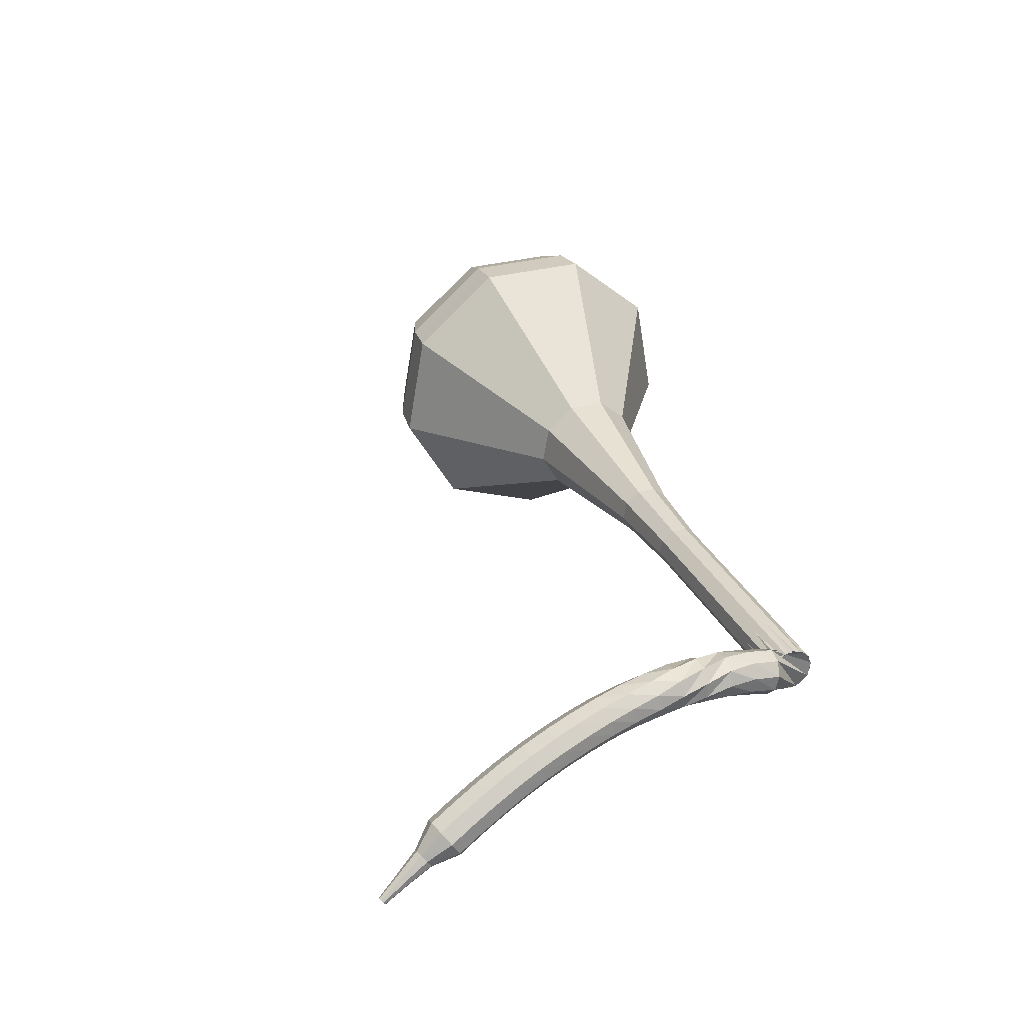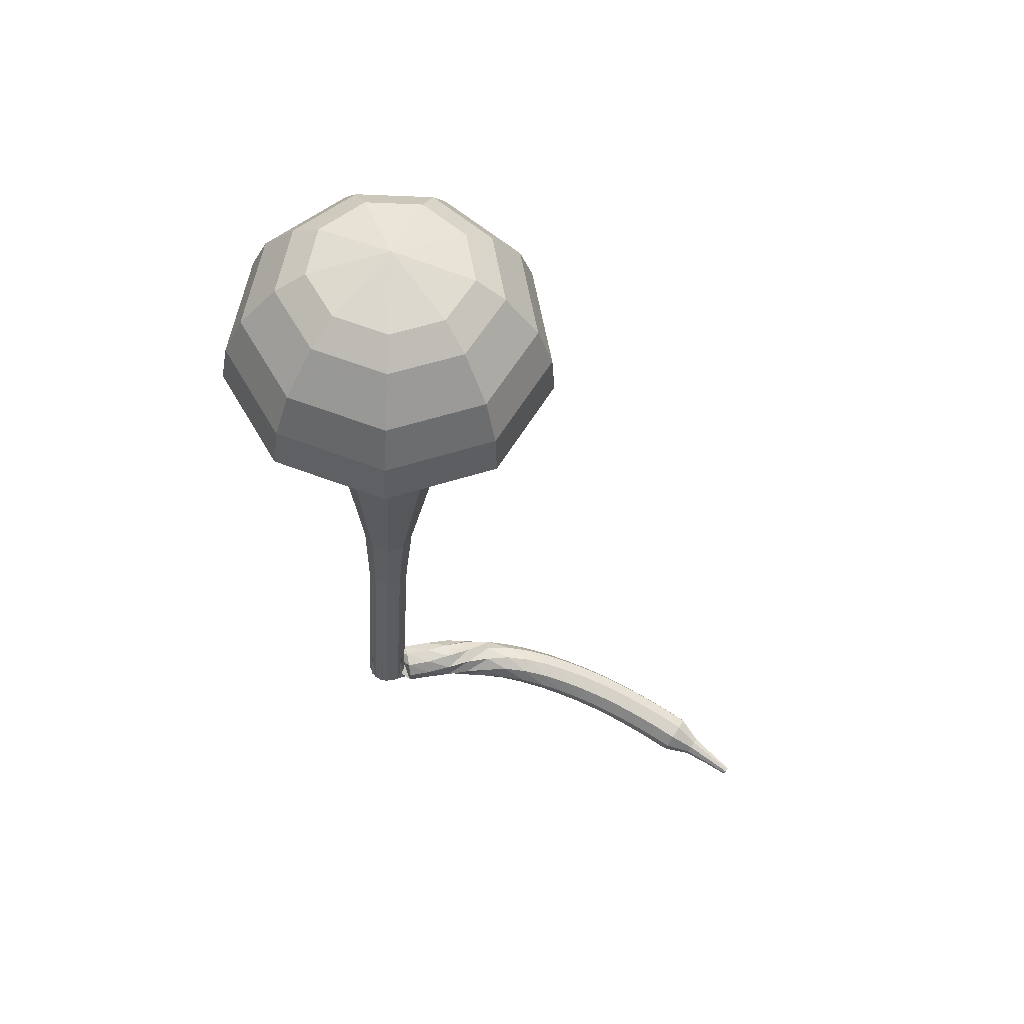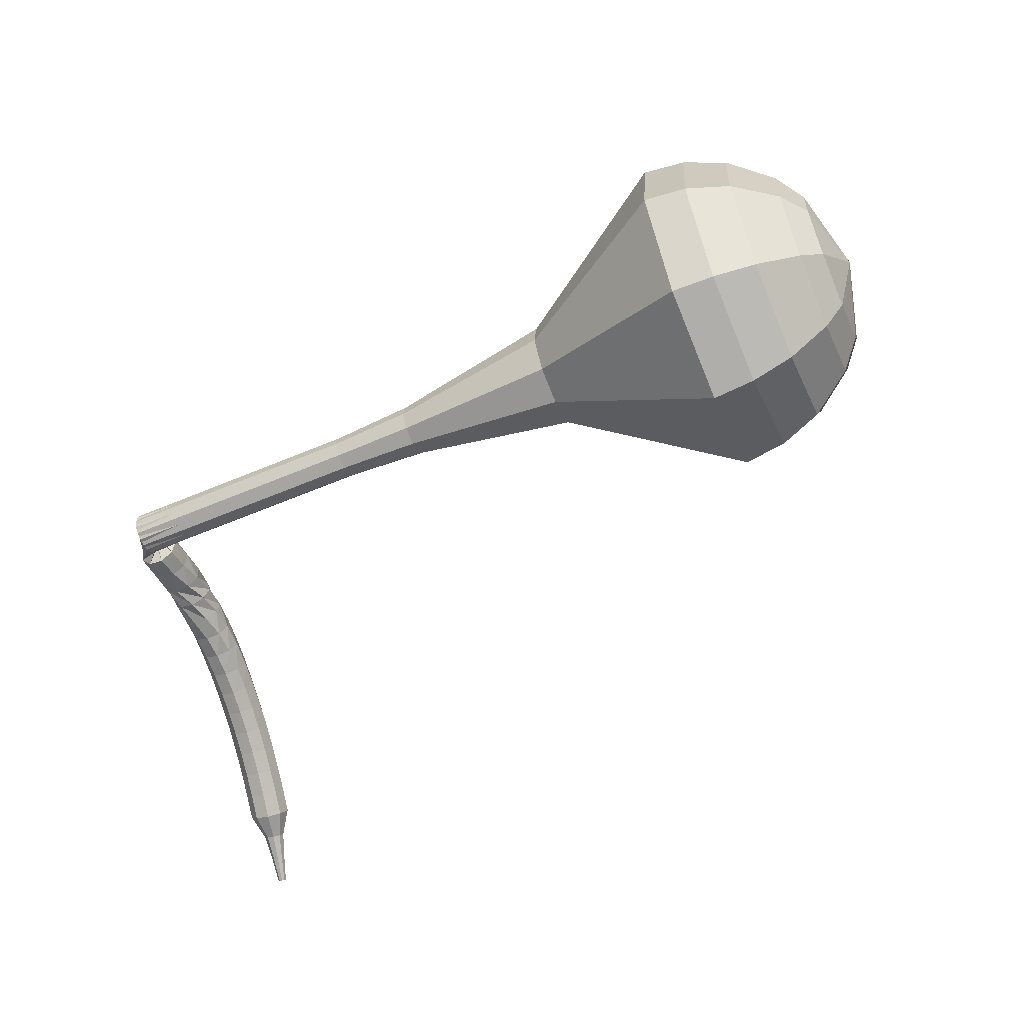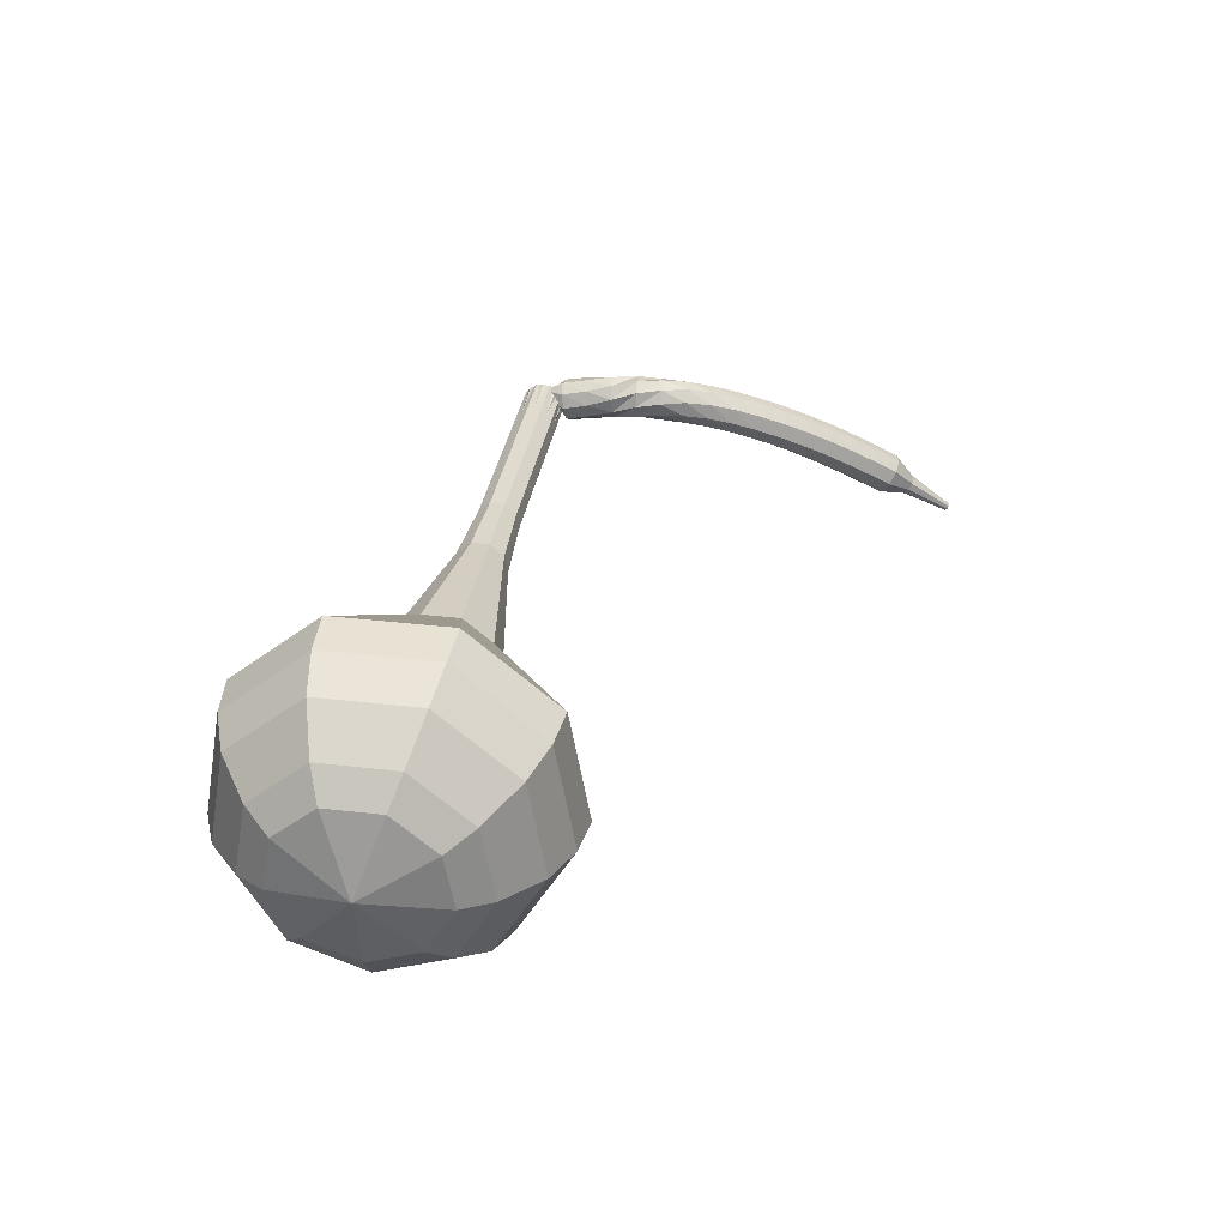
<metadata>
{"format":"obj","ext":"obj","renderer":"f3d","projection":"perspective","resolution":1024,"background":"white","views":[{"elev":30.1,"azim":-110.6,"up":"+Y"},{"elev":-31.5,"azim":87.8,"up":"+Y"},{"elev":-56.9,"azim":25.0,"up":"+Y"},{"elev":33.9,"azim":100.2,"up":"+Y"}]}
</metadata>
<code>
g tube1
v 164.6 152.1 152.9
v 164.6 153.2 149.7
v 164.5 156.2 148
v 164.5 159.5 148.6
v 164.6 161.7 151.2
v 164.6 161.7 154.6
v 164.7 159.5 157.2
v 164.7 156.2 157.8
v 164.7 153.2 156.1
v 164.6 152.1 152.9
v 165.6 153.4 152.9
v 165.5 154.3 150.5
v 165.5 156.4 149.3
v 165.5 158.8 149.7
v 165.5 160.4 151.6
v 165.6 160.4 154.1
v 165.6 158.9 156
v 165.6 156.4 156.4
v 165.6 154.3 155.2
v 165.6 153.4 152.9
v 166.5 157 152.8
v 166.5 157 152.8
v 166.5 157 152.8
v 166.5 157 152.8
v 166.5 157 152.8
v 166.5 157 152.8
v 166.5 157 152.8
v 166.5 157 152.8
v 166.5 157 152.8
v 166.5 157 152.8
v 128.8 157.8 153.6
v 128.8 157.6 153
v 128.8 157 152.7
v 128.8 156.3 152.8
v 128.8 155.9 153.3
v 128.8 155.9 154
v 128.8 156.3 154.5
v 128.8 157 154.6
v 128.8 157.6 154.3
v 128.8 157.8 153.6
v 129.8 157.1 152.5
v 129.6 156.5 152.4
v 129 156.1 152.3
v 128.4 156.2 152.3
v 127.9 156.7 152.4
v 127.9 157.4 152.5
v 128.3 157.9 152.6
v 129 158.1 152.7
v 129.6 157.7 152.6
v 129.8 157.1 152.5
v 129.8 157.4 151.3
v 129.6 156.7 151.2
v 129.1 156.4 151.1
v 128.4 156.4 151.2
v 127.9 156.9 151.3
v 127.8 157.5 151.4
v 128.2 158.1 151.5
v 128.9 158.3 151.5
v 129.5 158 151.4
v 129.8 157.4 151.3
v 129.7 157.8 150.2
v 129.7 157.1 150.1
v 129.3 156.6 150.1
v 128.6 156.5 150.1
v 128 156.8 150.1
v 127.8 157.5 150.2
v 128 158.1 150.2
v 128.6 158.5 150.3
v 129.3 158.3 150.2
v 129.7 157.8 150.2
v 128.9 158.5 149
v 129.5 158.1 149
v 129.7 157.5 148.9
v 129.5 156.9 149
v 128.9 156.5 149
v 128.2 156.7 149
v 127.8 157.2 149
v 127.8 157.9 149
v 128.3 158.4 149
v 128.9 158.5 149
v 128 158.2 147.8
v 128.6 158.5 147.8
v 129.3 158.3 147.7
v 129.6 157.7 147.8
v 129.6 157 147.8
v 129.1 156.6 147.9
v 128.4 156.5 147.9
v 127.8 157 147.9
v 127.7 157.6 147.9
v 128 158.2 147.8
v 127.7 157.9 146.7
v 128.3 158.3 146.6
v 129 158.3 146.5
v 129.5 157.8 146.6
v 129.6 157.2 146.6
v 129.2 156.6 146.7
v 128.5 156.4 146.8
v 127.9 156.7 146.8
v 127.6 157.3 146.8
v 127.7 157.9 146.7
v 127.6 157.6 145.5
v 128.1 158.1 145.4
v 128.8 158.1 145.3
v 129.3 157.7 145.3
v 129.5 157.1 145.5
v 129.2 156.5 145.6
v 128.5 156.2 145.7
v 127.9 156.4 145.7
v 127.5 157 145.7
v 127.6 157.6 145.5
v 127.4 157.3 144.4
v 127.9 157.8 144.2
v 128.6 157.9 144.1
v 129.1 157.5 144.2
v 129.3 156.9 144.3
v 129.1 156.3 144.5
v 128.5 156 144.6
v 127.8 156.1 144.7
v 127.4 156.7 144.6
v 127.4 157.3 144.4
v 127.3 157 143.3
v 127.7 157.4 143.1
v 128.4 157.5 143
v 129 157.2 143
v 129.2 156.5 143.2
v 129 155.9 143.4
v 128.4 155.6 143.6
v 127.7 155.8 143.6
v 127.3 156.3 143.5
v 127.3 157 143.3
v 127.1 156.6 142.2
v 127.6 157 141.9
v 128.2 157.1 141.8
v 128.8 156.8 141.8
v 129.1 156.2 142
v 128.8 155.6 142.3
v 128.2 155.3 142.5
v 127.6 155.4 142.5
v 127.1 155.9 142.4
v 127.1 156.6 142.2
v 127 156.1 141.1
v 127.4 156.6 140.8
v 128 156.7 140.7
v 128.6 156.3 140.7
v 128.9 155.7 140.9
v 128.7 155.2 141.2
v 128.1 154.9 141.4
v 127.4 155 141.5
v 127 155.5 141.3
v 127 156.1 141.1
v 126.8 155.6 140
v 127.2 156.1 139.7
v 127.9 156.2 139.5
v 128.5 155.8 139.6
v 128.7 155.3 139.8
v 128.5 154.7 140.1
v 127.9 154.4 140.4
v 127.3 154.5 140.4
v 126.8 155 140.3
v 126.8 155.6 140
v 126.6 155.1 138.9
v 127 155.5 138.6
v 127.7 155.6 138.4
v 128.3 155.3 138.5
v 128.5 154.7 138.7
v 128.3 154.2 139.1
v 127.8 153.9 139.3
v 127.1 154 139.4
v 126.6 154.5 139.2
v 126.6 155.1 138.9
v 126.4 154.5 137.9
v 126.8 155 137.5
v 127.4 155 137.4
v 128 154.7 137.4
v 128.3 154.1 137.7
v 128.1 153.6 138
v 127.6 153.3 138.3
v 126.9 153.4 138.4
v 126.4 153.9 138.2
v 126.4 154.5 137.9
v 126.2 153.9 136.8
v 126.6 154.3 136.5
v 127.2 154.4 136.3
v 127.8 154.1 136.4
v 128.1 153.5 136.6
v 127.9 153 137
v 127.4 152.7 137.3
v 126.7 152.8 137.3
v 126.2 153.3 137.2
v 126.2 153.9 136.8
v 126.4 153.1 135.8
v 126.6 153.3 135.6
v 127 153.3 135.5
v 127.3 153.2 135.6
v 127.4 152.9 135.7
v 127.3 152.7 135.9
v 127 152.5 136
v 126.7 152.6 136.1
v 126.5 152.8 136
v 126.4 153.1 135.8
v 126.4 152.4 134.8
v 126.5 152.5 134.7
v 126.7 152.5 134.6
v 126.9 152.4 134.6
v 127 152.3 134.7
v 126.9 152.1 134.9
v 126.8 152 135
v 126.5 152 135
v 126.4 152.2 134.9
v 126.4 152.4 134.8
v 126.3 151.7 133.8
v 126.3 151.7 133.7
v 126.5 151.8 133.7
v 126.6 151.7 133.7
v 126.6 151.6 133.8
v 126.6 151.5 133.8
v 126.5 151.4 133.9
v 126.4 151.5 133.9
v 126.3 151.5 133.9
v 126.3 151.7 133.8
f 1 2 12
f 12 11 1
f 2 3 13
f 13 12 2
f 3 4 14
f 14 13 3
f 4 5 15
f 15 14 4
f 5 6 16
f 16 15 5
f 6 7 17
f 17 16 6
f 7 8 18
f 18 17 7
f 8 9 19
f 19 18 8
f 9 10 20
f 20 19 9
f 11 12 22
f 22 21 11
f 12 13 23
f 23 22 12
f 13 14 24
f 24 23 13
f 14 15 25
f 25 24 14
f 15 16 26
f 26 25 15
f 16 17 27
f 27 26 16
f 17 18 28
f 28 27 17
f 18 19 29
f 29 28 18
f 19 20 30
f 30 29 19
f 21 22 32
f 32 31 21
f 22 23 33
f 33 32 22
f 23 24 34
f 34 33 23
f 24 25 35
f 35 34 24
f 25 26 36
f 36 35 25
f 26 27 37
f 37 36 26
f 27 28 38
f 38 37 27
f 28 29 39
f 39 38 28
f 29 30 40
f 40 39 29
f 31 32 42
f 42 41 31
f 32 33 43
f 43 42 32
f 33 34 44
f 44 43 33
f 34 35 45
f 45 44 34
f 35 36 46
f 46 45 35
f 36 37 47
f 47 46 36
f 37 38 48
f 48 47 37
f 38 39 49
f 49 48 38
f 39 40 50
f 50 49 39
f 41 42 52
f 52 51 41
f 42 43 53
f 53 52 42
f 43 44 54
f 54 53 43
f 44 45 55
f 55 54 44
f 45 46 56
f 56 55 45
f 46 47 57
f 57 56 46
f 47 48 58
f 58 57 47
f 48 49 59
f 59 58 48
f 49 50 60
f 60 59 49
f 51 52 62
f 62 61 51
f 52 53 63
f 63 62 52
f 53 54 64
f 64 63 53
f 54 55 65
f 65 64 54
f 55 56 66
f 66 65 55
f 56 57 67
f 67 66 56
f 57 58 68
f 68 67 57
f 58 59 69
f 69 68 58
f 59 60 70
f 70 69 59
f 61 62 72
f 72 71 61
f 62 63 73
f 73 72 62
f 63 64 74
f 74 73 63
f 64 65 75
f 75 74 64
f 65 66 76
f 76 75 65
f 66 67 77
f 77 76 66
f 67 68 78
f 78 77 67
f 68 69 79
f 79 78 68
f 69 70 80
f 80 79 69
f 71 72 82
f 82 81 71
f 72 73 83
f 83 82 72
f 73 74 84
f 84 83 73
f 74 75 85
f 85 84 74
f 75 76 86
f 86 85 75
f 76 77 87
f 87 86 76
f 77 78 88
f 88 87 77
f 78 79 89
f 89 88 78
f 79 80 90
f 90 89 79
f 81 82 92
f 92 91 81
f 82 83 93
f 93 92 82
f 83 84 94
f 94 93 83
f 84 85 95
f 95 94 84
f 85 86 96
f 96 95 85
f 86 87 97
f 97 96 86
f 87 88 98
f 98 97 87
f 88 89 99
f 99 98 88
f 89 90 100
f 100 99 89
f 91 92 102
f 102 101 91
f 92 93 103
f 103 102 92
f 93 94 104
f 104 103 93
f 94 95 105
f 105 104 94
f 95 96 106
f 106 105 95
f 96 97 107
f 107 106 96
f 97 98 108
f 108 107 97
f 98 99 109
f 109 108 98
f 99 100 110
f 110 109 99
f 101 102 112
f 112 111 101
f 102 103 113
f 113 112 102
f 103 104 114
f 114 113 103
f 104 105 115
f 115 114 104
f 105 106 116
f 116 115 105
f 106 107 117
f 117 116 106
f 107 108 118
f 118 117 107
f 108 109 119
f 119 118 108
f 109 110 120
f 120 119 109
f 111 112 122
f 122 121 111
f 112 113 123
f 123 122 112
f 113 114 124
f 124 123 113
f 114 115 125
f 125 124 114
f 115 116 126
f 126 125 115
f 116 117 127
f 127 126 116
f 117 118 128
f 128 127 117
f 118 119 129
f 129 128 118
f 119 120 130
f 130 129 119
f 121 122 132
f 132 131 121
f 122 123 133
f 133 132 122
f 123 124 134
f 134 133 123
f 124 125 135
f 135 134 124
f 125 126 136
f 136 135 125
f 126 127 137
f 137 136 126
f 127 128 138
f 138 137 127
f 128 129 139
f 139 138 128
f 129 130 140
f 140 139 129
f 131 132 142
f 142 141 131
f 132 133 143
f 143 142 132
f 133 134 144
f 144 143 133
f 134 135 145
f 145 144 134
f 135 136 146
f 146 145 135
f 136 137 147
f 147 146 136
f 137 138 148
f 148 147 137
f 138 139 149
f 149 148 138
f 139 140 150
f 150 149 139
f 141 142 152
f 152 151 141
f 142 143 153
f 153 152 142
f 143 144 154
f 154 153 143
f 144 145 155
f 155 154 144
f 145 146 156
f 156 155 145
f 146 147 157
f 157 156 146
f 147 148 158
f 158 157 147
f 148 149 159
f 159 158 148
f 149 150 160
f 160 159 149
f 151 152 162
f 162 161 151
f 152 153 163
f 163 162 152
f 153 154 164
f 164 163 153
f 154 155 165
f 165 164 154
f 155 156 166
f 166 165 155
f 156 157 167
f 167 166 156
f 157 158 168
f 168 167 157
f 158 159 169
f 169 168 158
f 159 160 170
f 170 169 159
f 161 162 172
f 172 171 161
f 162 163 173
f 173 172 162
f 163 164 174
f 174 173 163
f 164 165 175
f 175 174 164
f 165 166 176
f 176 175 165
f 166 167 177
f 177 176 166
f 167 168 178
f 178 177 167
f 168 169 179
f 179 178 168
f 169 170 180
f 180 179 169
f 171 172 182
f 182 181 171
f 172 173 183
f 183 182 172
f 173 174 184
f 184 183 173
f 174 175 185
f 185 184 174
f 175 176 186
f 186 185 175
f 176 177 187
f 187 186 176
f 177 178 188
f 188 187 177
f 178 179 189
f 189 188 178
f 179 180 190
f 190 189 179
f 181 182 192
f 192 191 181
f 182 183 193
f 193 192 182
f 183 184 194
f 194 193 183
f 184 185 195
f 195 194 184
f 185 186 196
f 196 195 185
f 186 187 197
f 197 196 186
f 187 188 198
f 198 197 187
f 188 189 199
f 199 198 188
f 189 190 200
f 200 199 189
f 191 192 202
f 202 201 191
f 192 193 203
f 203 202 192
f 193 194 204
f 204 203 193
f 194 195 205
f 205 204 194
f 195 196 206
f 206 205 195
f 196 197 207
f 207 206 196
f 197 198 208
f 208 207 197
f 198 199 209
f 209 208 198
f 199 200 210
f 210 209 199
f 201 202 212
f 212 211 201
f 202 203 213
f 213 212 202
f 203 204 214
f 214 213 203
f 204 205 215
f 215 214 204
f 205 206 216
f 216 215 205
f 206 207 217
f 217 216 206
f 207 208 218
f 218 217 207
f 208 209 219
f 219 218 208
f 209 210 220
f 220 219 209
v 128.8 155.8 153.6
v 128.8 156.1 153
v 128.8 156.7 152.7
v 128.8 157.3 152.8
v 128.8 157.8 153.3
v 128.8 157.8 154
v 128.9 157.3 154.5
v 128.9 156.7 154.6
v 128.9 156.1 154.3
v 128.8 155.8 153.6
v 132.6 155.9 153.6
v 132.6 156.1 152.9
v 132.6 156.7 152.6
v 132.6 157.4 152.7
v 132.6 157.8 153.2
v 132.6 157.8 153.9
v 132.6 157.4 154.4
v 132.6 156.7 154.5
v 132.6 156.1 154.2
v 132.6 155.9 153.6
v 136.4 155.9 153.5
v 136.4 156.1 152.8
v 136.4 156.7 152.5
v 136.4 157.4 152.6
v 136.4 157.8 153.1
v 136.4 157.8 153.8
v 136.4 157.4 154.3
v 136.4 156.7 154.5
v 136.4 156.1 154.1
v 136.4 155.9 153.5
v 140.2 155.9 153.4
v 140.1 156.1 152.8
v 140.1 156.7 152.4
v 140.1 157.4 152.5
v 140.1 157.8 153.1
v 140.1 157.8 153.7
v 140.2 157.4 154.3
v 140.2 156.7 154.4
v 140.2 156.1 154
v 140.2 155.9 153.4
v 143.9 155.7 153.3
v 143.9 156 152.5
v 143.9 156.7 152.1
v 143.9 157.5 152.3
v 143.9 158.1 152.9
v 143.9 158.1 153.7
v 143.9 157.5 154.4
v 143.9 156.7 154.5
v 143.9 156 154.1
v 143.9 155.7 153.3
v 151.5 154.5 153.2
v 151.4 155.1 151.6
v 151.4 156.5 150.7
v 151.4 158.2 151
v 151.4 159.3 152.3
v 151.5 159.3 154
v 151.5 158.2 155.3
v 151.5 156.5 155.6
v 151.5 155.1 154.7
v 151.5 154.5 153.2
v 159 149.5 153
v 158.9 151.3 148.2
v 158.8 155.7 145.6
v 158.8 160.7 146.5
v 158.9 164 150.4
v 159 164 155.6
v 159.1 160.8 159.5
v 159.2 155.7 160.4
v 159.1 151.3 157.8
v 159 149.5 153
v 160.9 149.7 153
v 160.8 151.4 148.3
v 160.7 155.7 145.8
v 160.7 160.6 146.7
v 160.8 163.8 150.5
v 160.9 163.8 155.4
v 161 160.6 159.2
v 161 155.7 160.1
v 161 151.4 157.6
v 160.9 149.7 153
v 162.8 150.5 152.9
v 162.7 152 148.7
v 162.6 155.9 146.5
v 162.6 160.3 147.3
v 162.7 163.1 150.7
v 162.8 163.1 155.1
v 162.9 160.3 158.5
v 162.9 155.9 159.3
v 162.9 152 157.1
v 162.8 150.5 152.9
v 164.6 152.1 152.9
v 164.6 153.2 149.7
v 164.5 156.2 148
v 164.5 159.5 148.6
v 164.6 161.7 151.2
v 164.6 161.7 154.6
v 164.7 159.5 157.2
v 164.7 156.2 157.8
v 164.7 153.2 156.1
v 164.6 152.1 152.9
v 165.6 153.4 152.9
v 165.5 154.3 150.5
v 165.5 156.4 149.3
v 165.5 158.8 149.7
v 165.5 160.4 151.6
v 165.6 160.4 154.1
v 165.6 158.9 156
v 165.6 156.4 156.4
v 165.6 154.3 155.2
v 165.6 153.4 152.9
v 166.5 157 152.8
v 166.5 157 152.8
v 166.5 157 152.8
v 166.5 157 152.8
v 166.5 157 152.8
v 166.5 157 152.8
v 166.5 157 152.8
v 166.5 157 152.8
v 166.5 157 152.8
v 166.5 157 152.8
f 221 222 232
f 232 231 221
f 222 223 233
f 233 232 222
f 223 224 234
f 234 233 223
f 224 225 235
f 235 234 224
f 225 226 236
f 236 235 225
f 226 227 237
f 237 236 226
f 227 228 238
f 238 237 227
f 228 229 239
f 239 238 228
f 229 230 240
f 240 239 229
f 231 232 242
f 242 241 231
f 232 233 243
f 243 242 232
f 233 234 244
f 244 243 233
f 234 235 245
f 245 244 234
f 235 236 246
f 246 245 235
f 236 237 247
f 247 246 236
f 237 238 248
f 248 247 237
f 238 239 249
f 249 248 238
f 239 240 250
f 250 249 239
f 241 242 252
f 252 251 241
f 242 243 253
f 253 252 242
f 243 244 254
f 254 253 243
f 244 245 255
f 255 254 244
f 245 246 256
f 256 255 245
f 246 247 257
f 257 256 246
f 247 248 258
f 258 257 247
f 248 249 259
f 259 258 248
f 249 250 260
f 260 259 249
f 251 252 262
f 262 261 251
f 252 253 263
f 263 262 252
f 253 254 264
f 264 263 253
f 254 255 265
f 265 264 254
f 255 256 266
f 266 265 255
f 256 257 267
f 267 266 256
f 257 258 268
f 268 267 257
f 258 259 269
f 269 268 258
f 259 260 270
f 270 269 259
f 261 262 272
f 272 271 261
f 262 263 273
f 273 272 262
f 263 264 274
f 274 273 263
f 264 265 275
f 275 274 264
f 265 266 276
f 276 275 265
f 266 267 277
f 277 276 266
f 267 268 278
f 278 277 267
f 268 269 279
f 279 278 268
f 269 270 280
f 280 279 269
f 271 272 282
f 282 281 271
f 272 273 283
f 283 282 272
f 273 274 284
f 284 283 273
f 274 275 285
f 285 284 274
f 275 276 286
f 286 285 275
f 276 277 287
f 287 286 276
f 277 278 288
f 288 287 277
f 278 279 289
f 289 288 278
f 279 280 290
f 290 289 279
f 281 282 292
f 292 291 281
f 282 283 293
f 293 292 282
f 283 284 294
f 294 293 283
f 284 285 295
f 295 294 284
f 285 286 296
f 296 295 285
f 286 287 297
f 297 296 286
f 287 288 298
f 298 297 287
f 288 289 299
f 299 298 288
f 289 290 300
f 300 299 289
f 291 292 302
f 302 301 291
f 292 293 303
f 303 302 292
f 293 294 304
f 304 303 293
f 294 295 305
f 305 304 294
f 295 296 306
f 306 305 295
f 296 297 307
f 307 306 296
f 297 298 308
f 308 307 297
f 298 299 309
f 309 308 298
f 299 300 310
f 310 309 299
f 301 302 312
f 312 311 301
f 302 303 313
f 313 312 302
f 303 304 314
f 314 313 303
f 304 305 315
f 315 314 304
f 305 306 316
f 316 315 305
f 306 307 317
f 317 316 306
f 307 308 318
f 318 317 307
f 308 309 319
f 319 318 308
f 309 310 320
f 320 319 309
f 311 312 322
f 322 321 311
f 312 313 323
f 323 322 312
f 313 314 324
f 324 323 313
f 314 315 325
f 325 324 314
f 315 316 326
f 326 325 315
f 316 317 327
f 327 326 316
f 317 318 328
f 328 327 317
f 318 319 329
f 329 328 318
f 319 320 330
f 330 329 319
f 321 322 332
f 332 331 321
f 322 323 333
f 333 332 322
f 323 324 334
f 334 333 323
f 324 325 335
f 335 334 324
f 325 326 336
f 336 335 325
f 326 327 337
f 337 336 326
f 327 328 338
f 338 337 327
f 328 329 339
f 339 338 328
f 329 330 340
f 340 339 329
g

</code>
